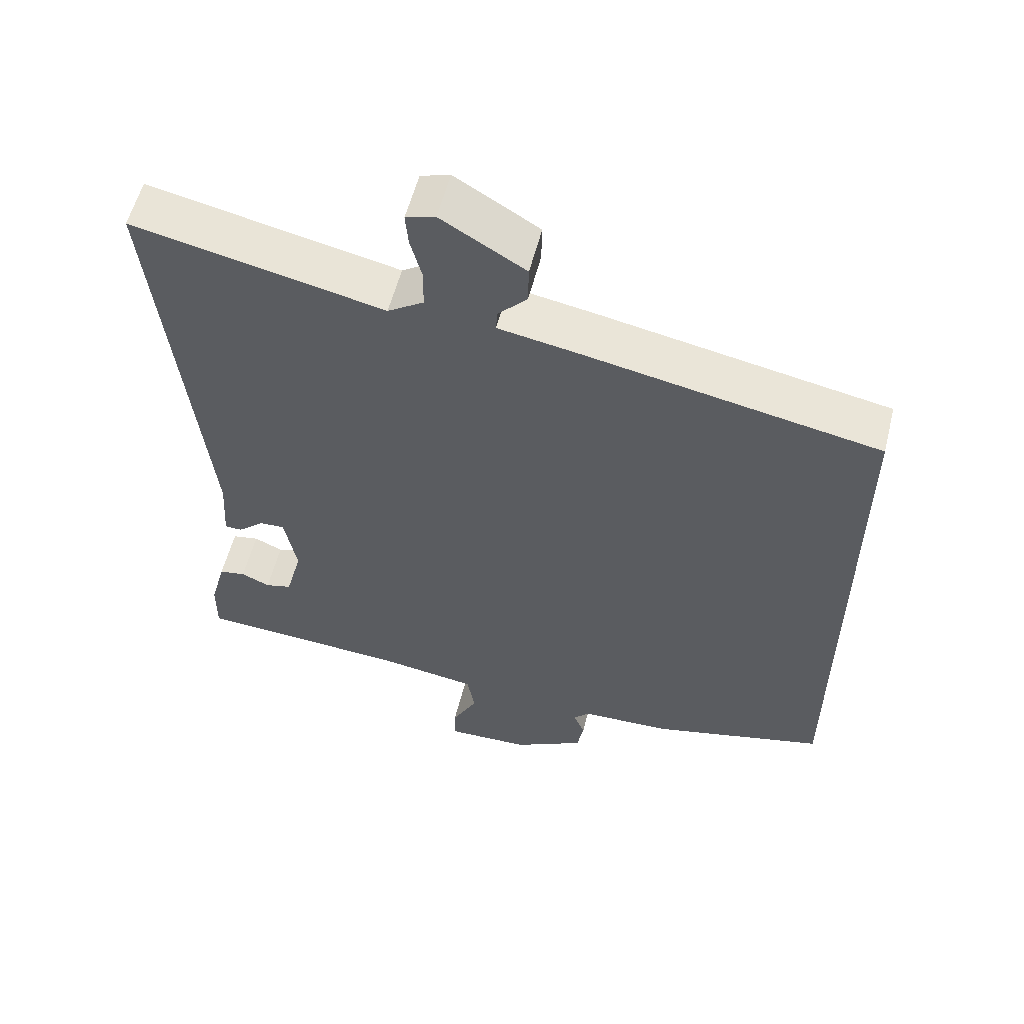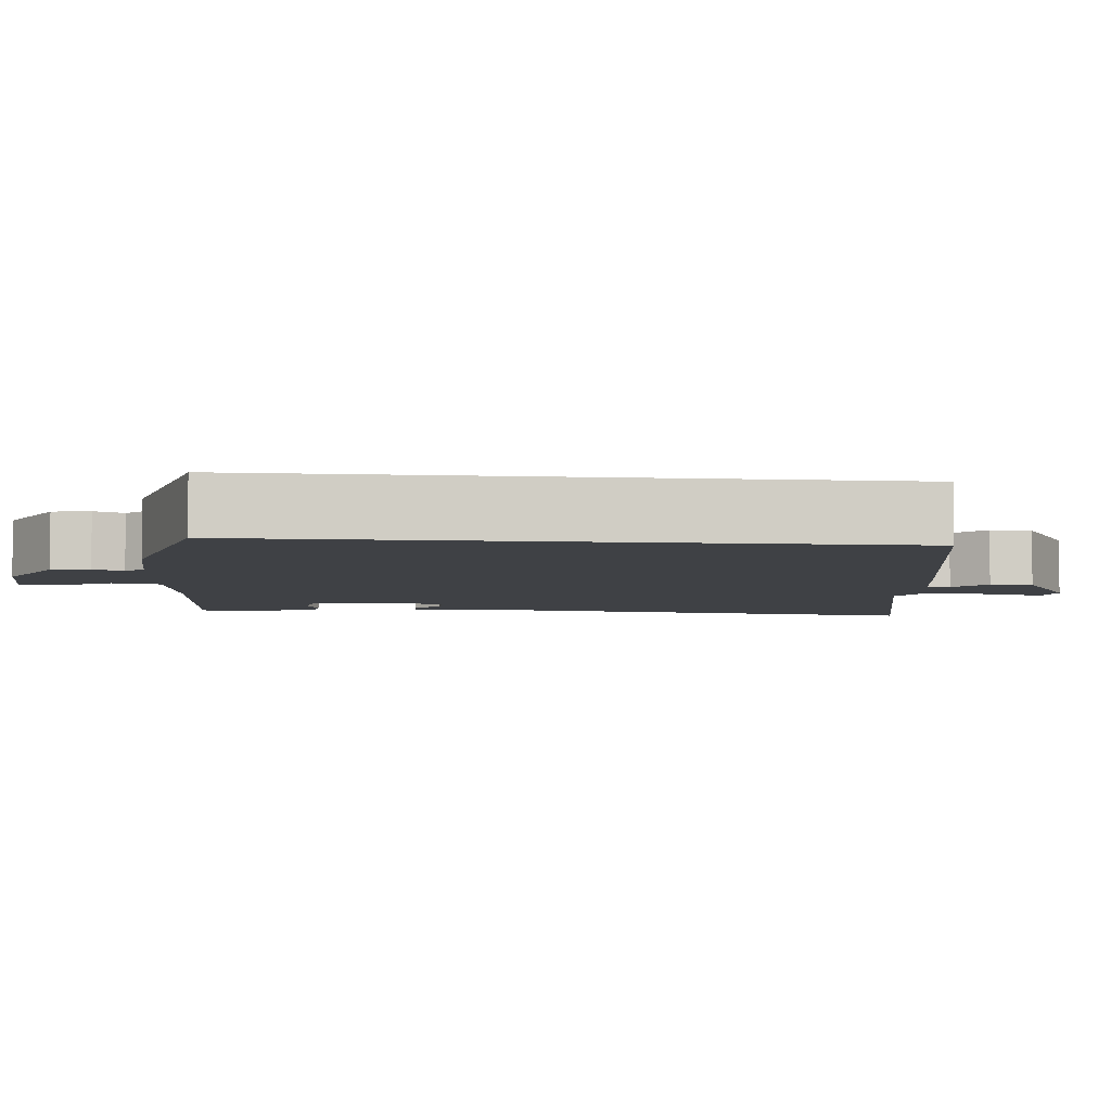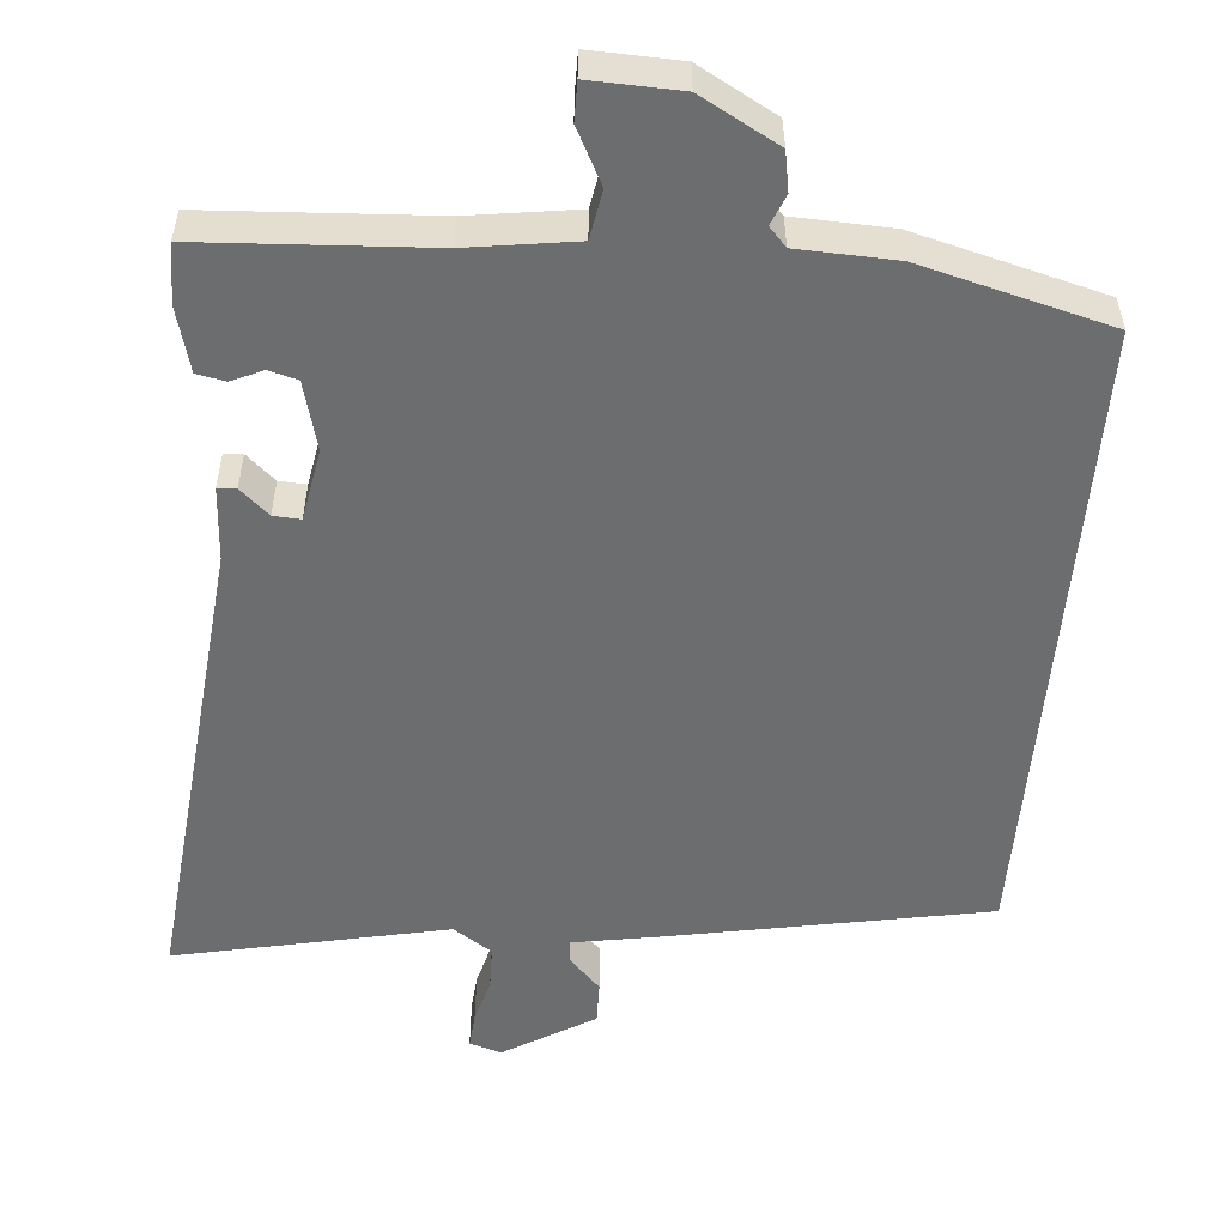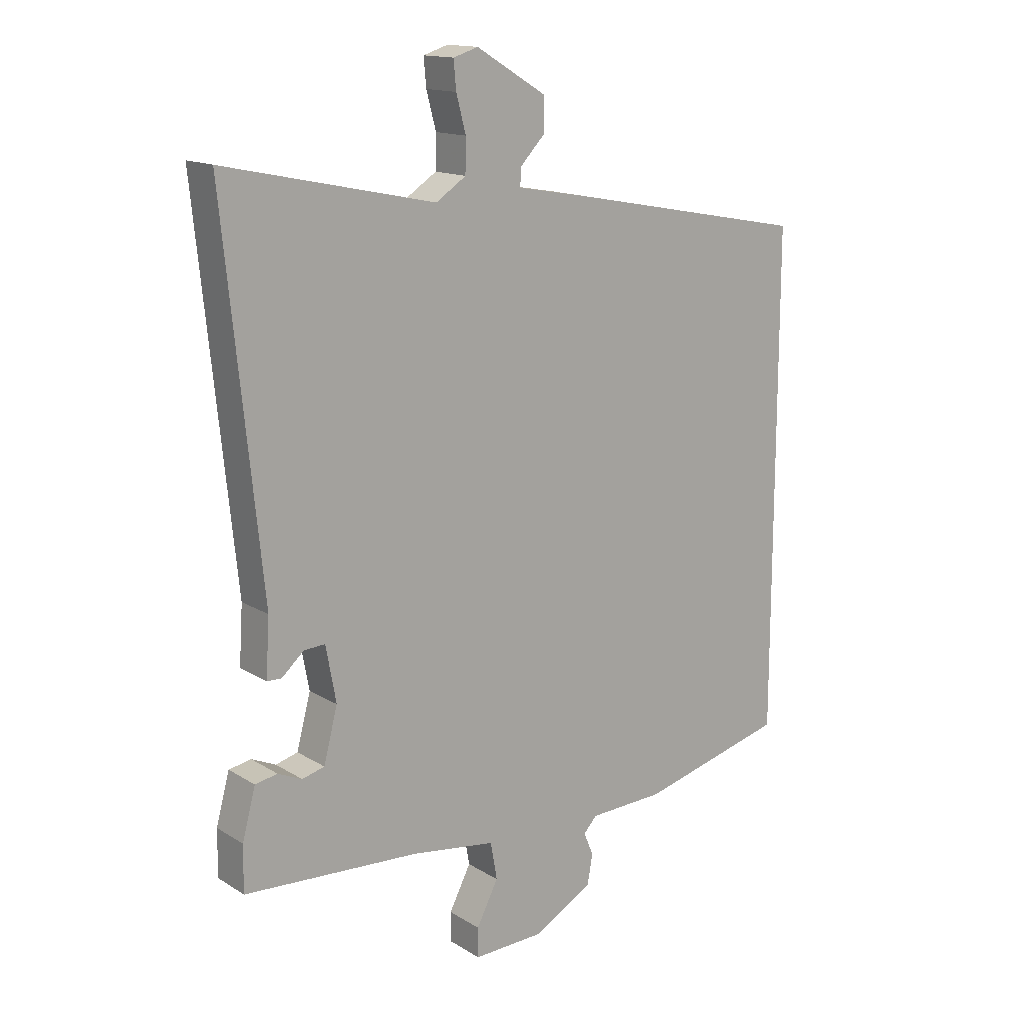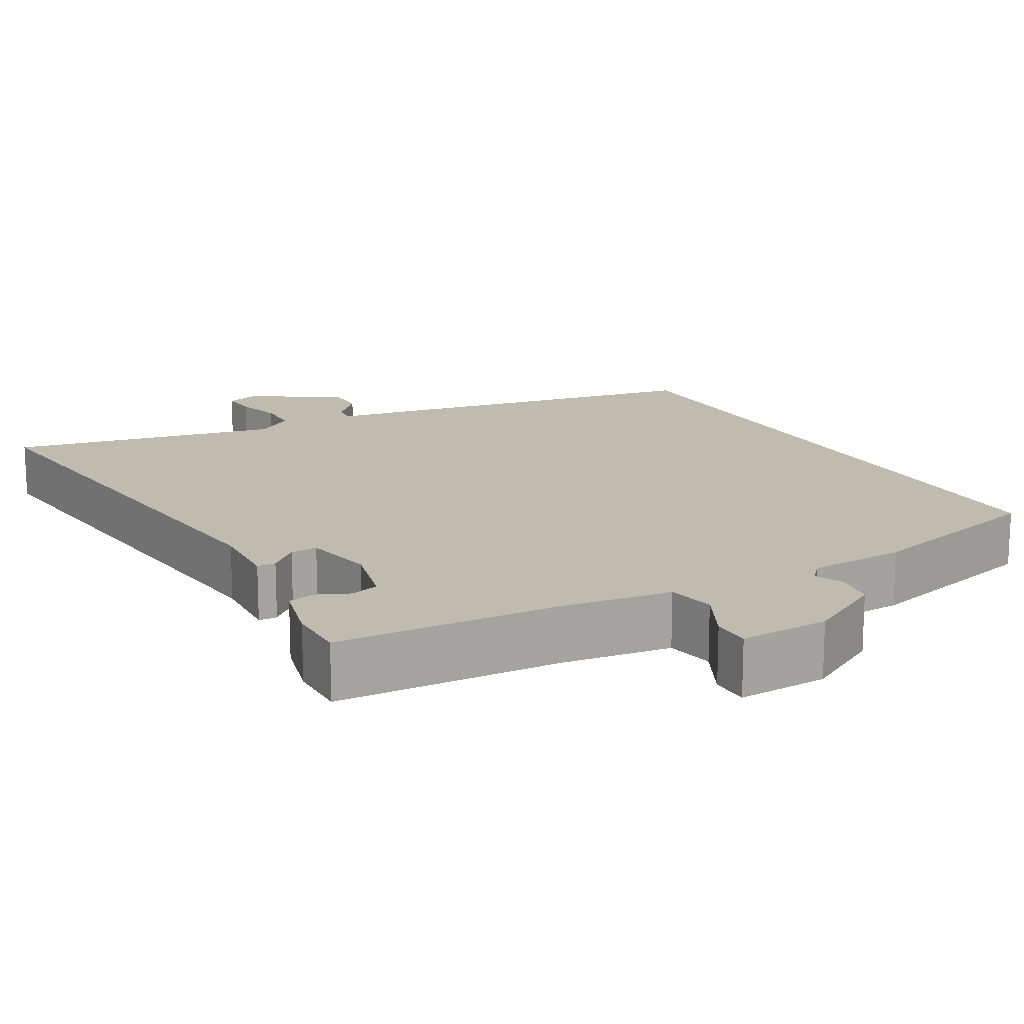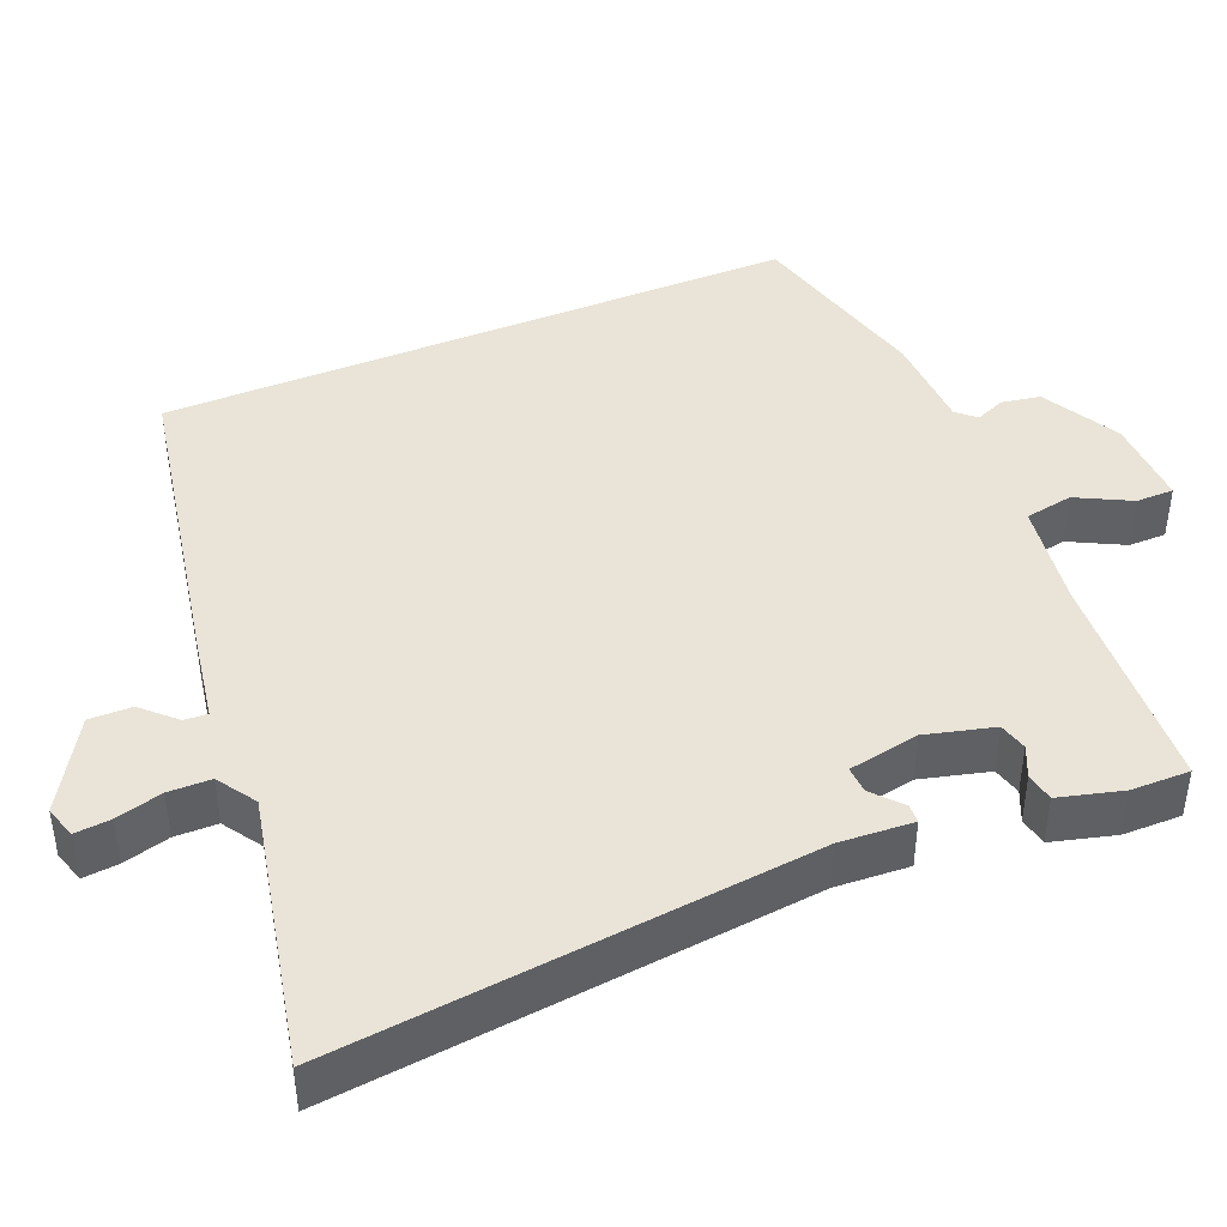
<metadata>
{"format":"obj","ext":"obj","renderer":"f3d","projection":"perspective","resolution":1024,"background":"white","views":[{"elev":56.9,"azim":-165.8,"up":"+Z"},{"elev":-5.6,"azim":-95.5,"up":"+Y"},{"elev":-53.9,"azim":175.2,"up":"+Y"},{"elev":14.9,"azim":142.2,"up":"+Z"},{"elev":16.0,"azim":150.1,"up":"+Y"},{"elev":43.2,"azim":67.4,"up":"+Y"}]}
</metadata>
<code>
v -0.5 0.07 0.393
v -0.096 0.07 0.469
v 0.02 0.07 0.489
v 0.018 0.07 0.519
v -0.022 0.07 0.561
v -0.023 0.07 0.616
v 0.094 0.07 0.686
v 0.135 0.07 0.673
v 0.131 0.07 0.627
v 0.115 0.07 0.567
v 0.116 0.07 0.512
v 0.166 0.07 0.479
v 0.515 0.07 0.553
v 0.453 0.07 -0.057
v 0.459 0.07 -0.152
v 0.435 0.07 -0.153
v 0.398 0.07 -0.12
v 0.363 0.07 -0.118
v 0.346 0.07 -0.21
v 0.369 0.07 -0.298
v 0.406 0.07 -0.308
v 0.446 0.07 -0.29
v 0.483 0.07 -0.297
v 0.505 0.07 -0.379
v 0.506 0.07 -0.455
v 0.214 0.07 -0.472
v 0.075 0.07 -0.492
v 0.064 0.07 -0.554
v 0.1 0.07 -0.624
v 0.1 0.07 -0.673
v -0.016 0.07 -0.669
v -0.116 0.07 -0.614
v -0.125 0.07 -0.564
v -0.109 0.07 -0.525
v -0.131 0.07 -0.501
v -0.257 0.07 -0.496
v -0.5 0.07 -0.433
v -0.5 0 0.393
v -0.096 0 0.469
v 0.02 0 0.489
v 0.018 0 0.519
v -0.022 0 0.561
v -0.023 0 0.616
v 0.094 0 0.686
v 0.135 0 0.673
v 0.131 0 0.627
v 0.115 0 0.567
v 0.116 0 0.512
v 0.166 0 0.479
v 0.515 0 0.553
v 0.453 0 -0.057
v 0.459 0 -0.152
v 0.435 0 -0.153
v 0.398 0 -0.12
v 0.363 0 -0.118
v 0.346 0 -0.21
v 0.369 0 -0.298
v 0.406 0 -0.308
v 0.446 0 -0.29
v 0.483 0 -0.297
v 0.505 0 -0.379
v 0.506 0 -0.455
v 0.214 0 -0.472
v 0.075 0 -0.492
v 0.064 0 -0.554
v 0.1 0 -0.624
v 0.1 0 -0.673
v -0.016 0 -0.669
v -0.116 0 -0.614
v -0.125 0 -0.564
v -0.109 0 -0.525
v -0.131 0 -0.501
v -0.257 0 -0.496
v -0.5 0 -0.433
f 1 2 3
f 37 1 3
f 36 37 3
f 35 36 3
f 34 35 3
f 32 33 34
f 31 32 34
f 30 31 34
f 29 30 34
f 28 29 34
f 27 28 34 3
f 26 27 3
f 24 25 26
f 23 24 26
f 22 23 26
f 21 22 26
f 20 21 26
f 26 3 4
f 20 26 4
f 19 20 4
f 18 19 4
f 17 18 4
f 16 17 4
f 15 16 4
f 14 15 4
f 12 13 14
f 11 12 14 4
f 5 6 7
f 4 5 7
f 11 4 7
f 10 11 7
f 7 8 9 10
f 40 39 38
f 40 38 74
f 40 74 73
f 40 73 72
f 40 72 71
f 71 70 69
f 71 69 68
f 71 68 67
f 71 67 66
f 71 66 65
f 40 71 65 64
f 40 64 63
f 63 62 61
f 63 61 60
f 63 60 59
f 63 59 58
f 63 58 57
f 41 40 63
f 41 63 57
f 41 57 56
f 41 56 55
f 41 55 54
f 41 54 53
f 41 53 52
f 41 52 51
f 51 50 49
f 41 51 49 48
f 44 43 42
f 44 42 41
f 44 41 48
f 44 48 47
f 47 46 45 44
f 1 38 39 2
f 2 39 40 3
f 3 40 41 4
f 4 41 42 5
f 5 42 43 6
f 6 43 44 7
f 7 44 45 8
f 8 45 46 9
f 9 46 47 10
f 10 47 48 11
f 11 48 49 12
f 12 49 50 13
f 13 50 51 14
f 14 51 52 15
f 15 52 53 16
f 16 53 54 17
f 17 54 55 18
f 18 55 56 19
f 19 56 57 20
f 20 57 58 21
f 21 58 59 22
f 22 59 60 23
f 23 60 61 24
f 24 61 62 25
f 25 62 63 26
f 26 63 64 27
f 27 64 65 28
f 28 65 66 29
f 29 66 67 30
f 30 67 68 31
f 31 68 69 32
f 32 69 70 33
f 33 70 71 34
f 34 71 72 35
f 35 72 73 36
f 36 73 74 37
f 37 74 38 1

</code>
